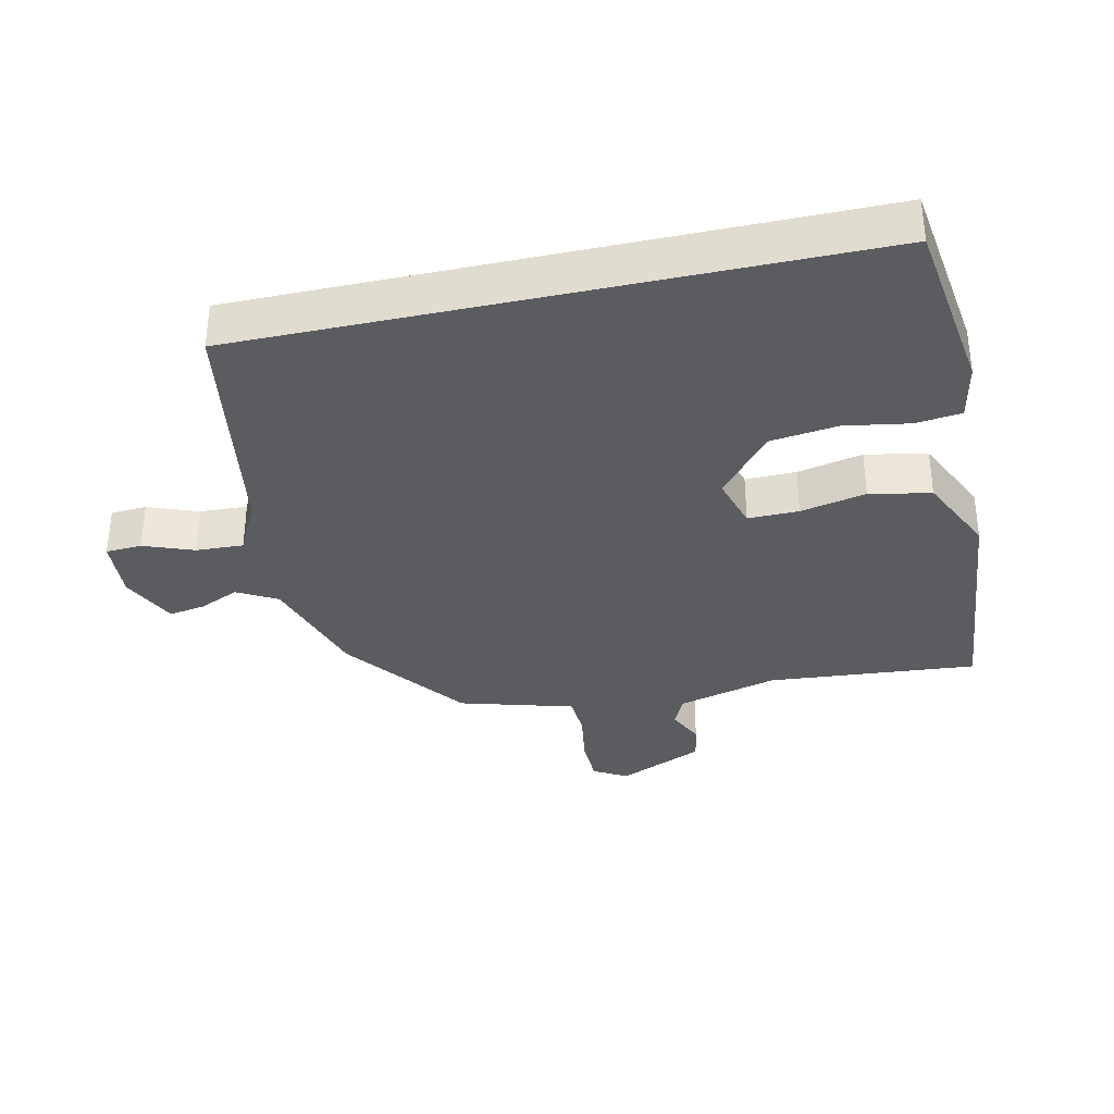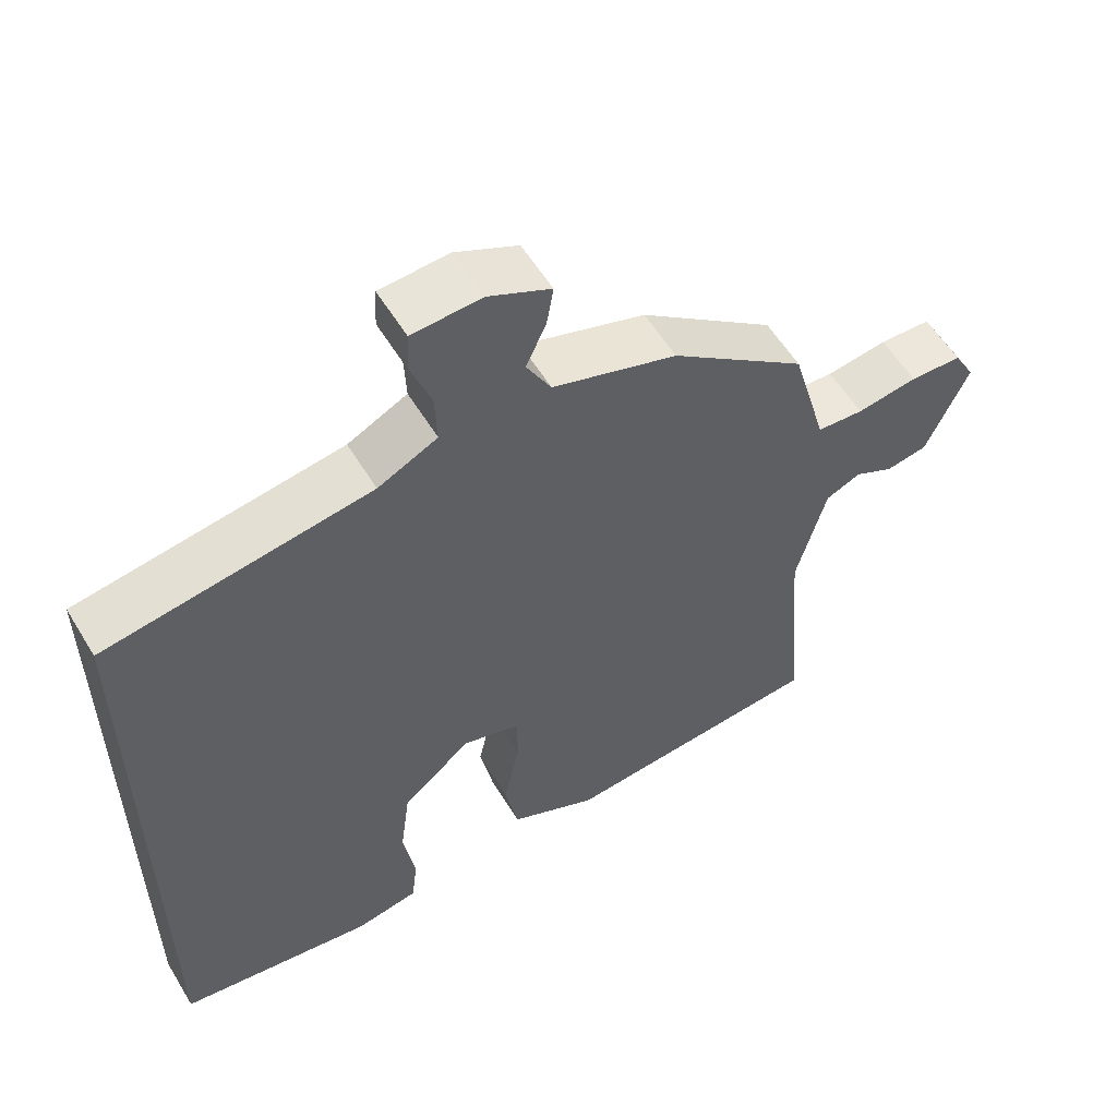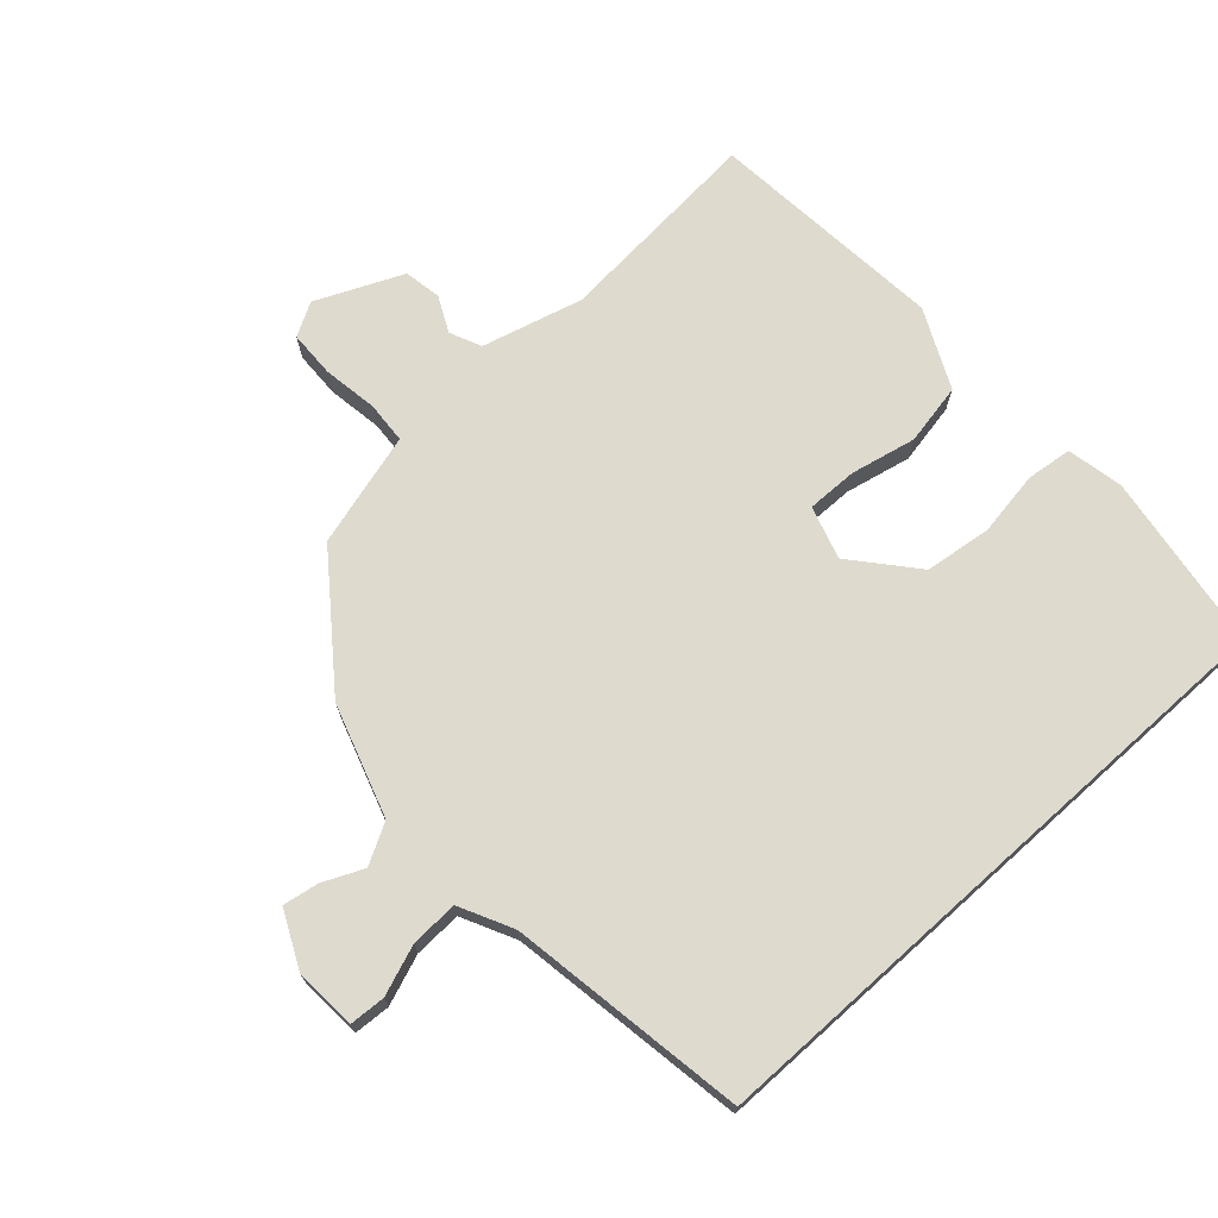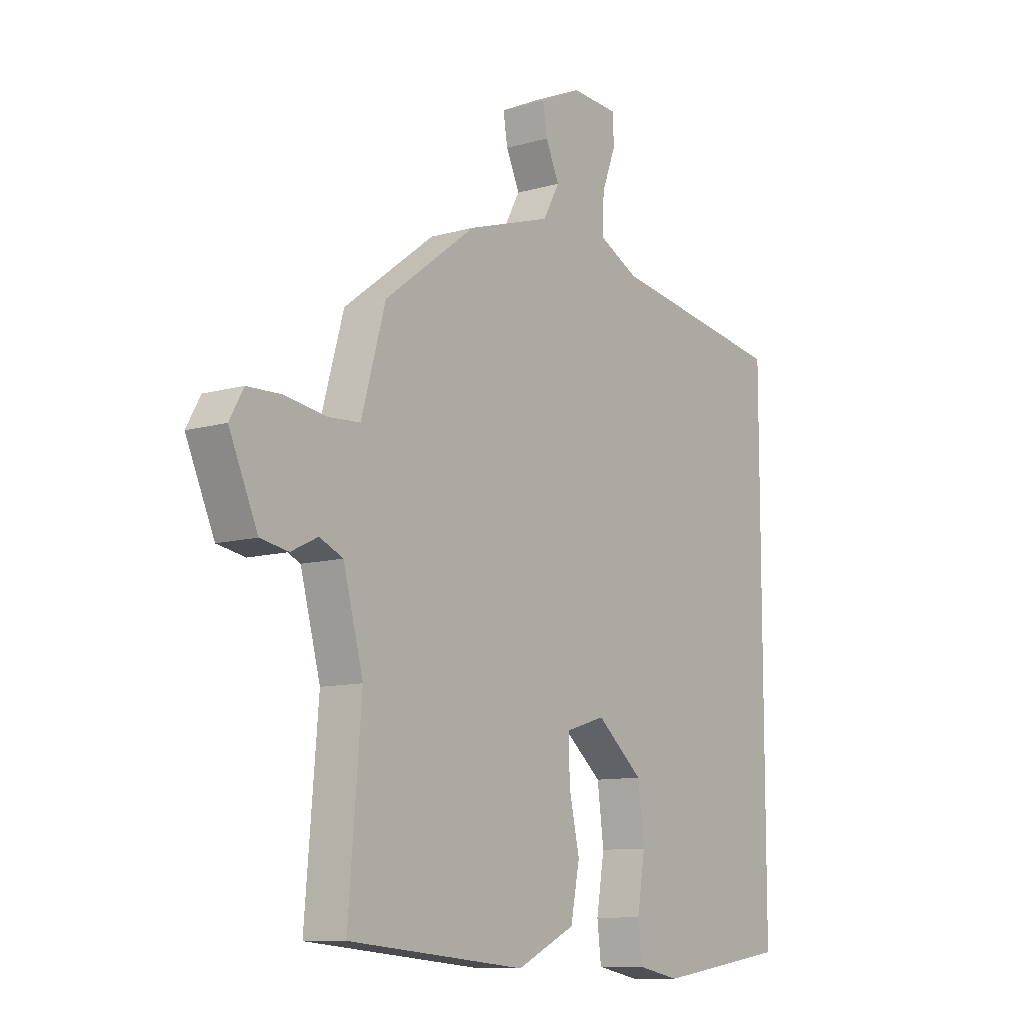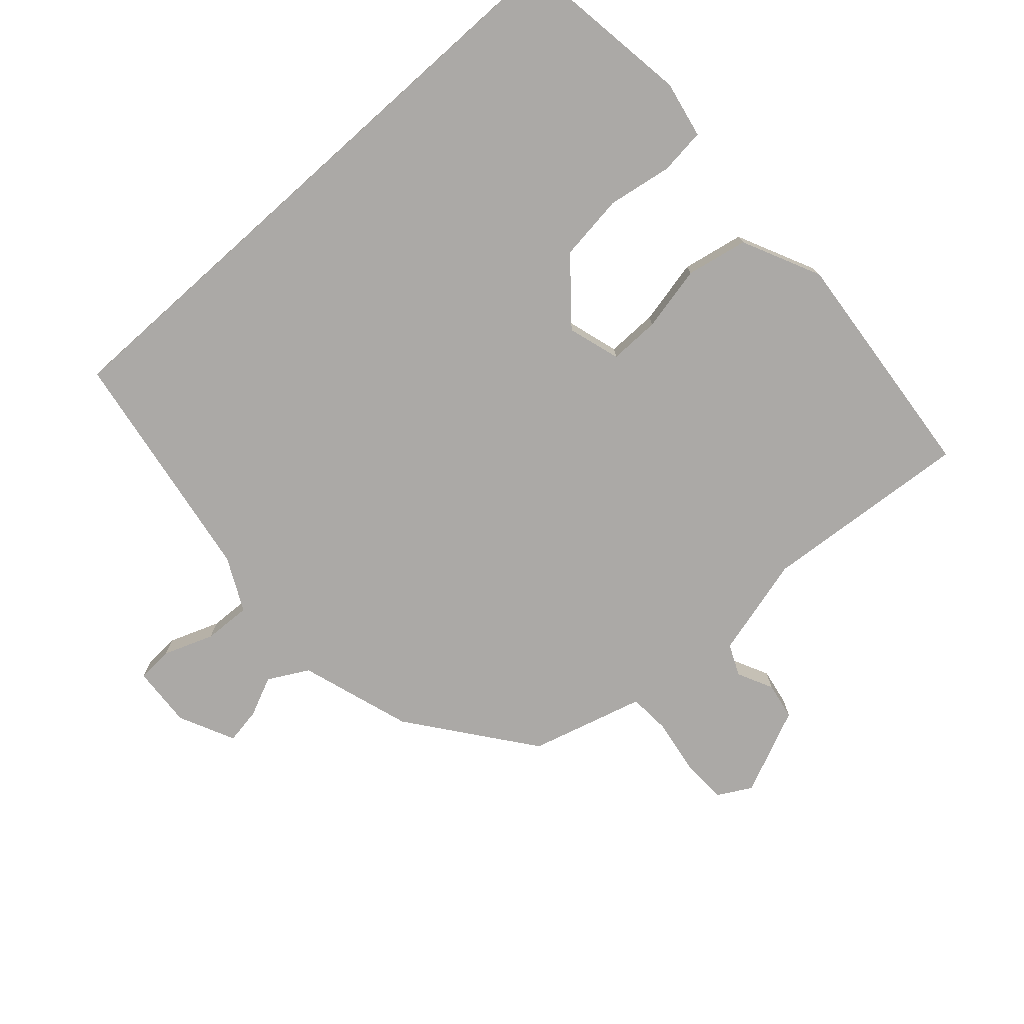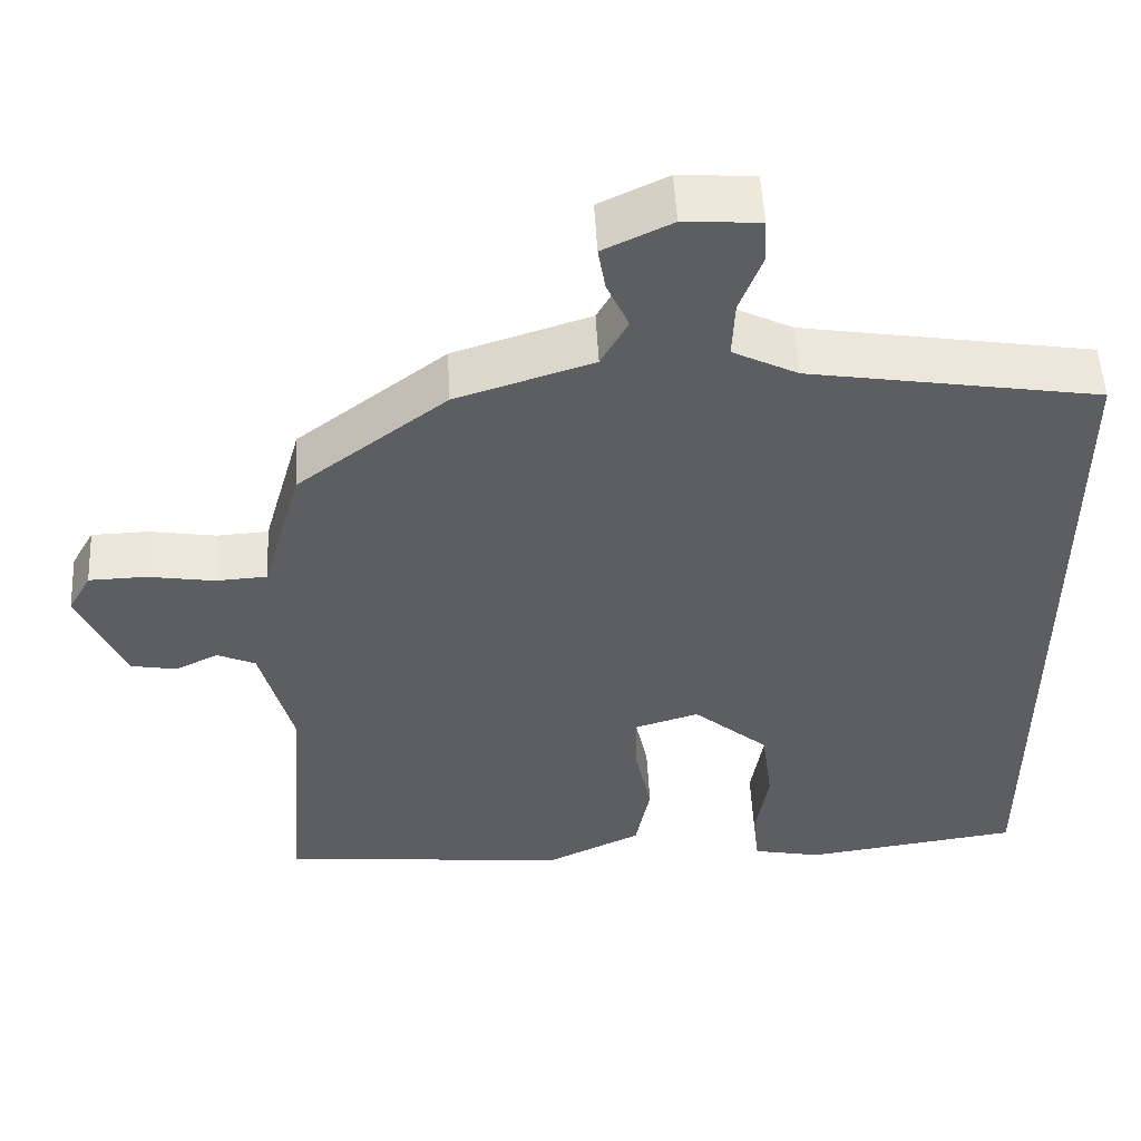
<metadata>
{"format":"obj","ext":"obj","renderer":"f3d","projection":"perspective","resolution":1024,"background":"white","views":[{"elev":-34.9,"azim":102.4,"up":"+Y"},{"elev":56.8,"azim":149.1,"up":"+Z"},{"elev":71.3,"azim":48.0,"up":"+Y"},{"elev":-10.2,"azim":-53.7,"up":"+Z"},{"elev":-75.6,"azim":131.9,"up":"+Y"},{"elev":52.2,"azim":-2.9,"up":"+Z"}]}
</metadata>
<code>
v 0.5 0.07 0.418
v 0.5 0.07 -0.511
v 0.235 0.07 -0.549
v 0.15 0.07 -0.532
v 0.142 0.07 -0.463
v 0.158 0.07 -0.366
v 0.145 0.07 -0.266
v 0.052 0.07 -0.187
v -0.027 0.07 -0.211
v -0.026 0.07 -0.287
v -0.005 0.07 -0.385
v -0.023 0.07 -0.477
v -0.141 0.07 -0.533
v -0.497 0.07 -0.499
v -0.471 0.07 -0.185
v -0.511 0.07 -0.034
v -0.558 0.07 -0.013
v -0.611 0.07 -0.039
v -0.667 0.07 -0.029
v -0.724 0.07 0.1
v -0.696 0.07 0.15
v -0.626 0.07 0.152
v -0.544 0.07 0.139
v -0.481 0.07 0.143
v -0.466 0.07 0.197
v -0.433 0.07 0.314
v -0.25 0.07 0.453
v -0.082 0.07 0.507
v -0.049 0.07 0.567
v -0.076 0.07 0.627
v -0.085 0.07 0.681
v -0.001 0.07 0.721
v 0.092 0.07 0.715
v 0.095 0.07 0.661
v 0.067 0.07 0.586
v 0.064 0.07 0.515
v 0.144 0.07 0.475
v 0.5 0 0.418
v 0.5 0 -0.511
v 0.235 0 -0.549
v 0.15 0 -0.532
v 0.142 0 -0.463
v 0.158 0 -0.366
v 0.145 0 -0.266
v 0.052 0 -0.187
v -0.027 0 -0.211
v -0.026 0 -0.287
v -0.005 0 -0.385
v -0.023 0 -0.477
v -0.141 0 -0.533
v -0.497 0 -0.499
v -0.471 0 -0.185
v -0.511 0 -0.034
v -0.558 0 -0.013
v -0.611 0 -0.039
v -0.667 0 -0.029
v -0.724 0 0.1
v -0.696 0 0.15
v -0.626 0 0.152
v -0.544 0 0.139
v -0.481 0 0.143
v -0.466 0 0.197
v -0.433 0 0.314
v -0.25 0 0.453
v -0.082 0 0.507
v -0.049 0 0.567
v -0.076 0 0.627
v -0.085 0 0.681
v -0.001 0 0.721
v 0.092 0 0.715
v 0.095 0 0.661
v 0.067 0 0.586
v 0.064 0 0.515
v 0.144 0 0.475
f 33 34 35
f 32 33 35
f 31 32 35
f 30 31 35
f 29 30 35
f 28 29 35 36
f 28 36 37
f 27 28 37
f 26 27 37
f 25 26 37
f 24 25 37
f 21 22 23
f 20 21 23
f 19 20 23
f 18 19 23
f 17 18 23
f 16 17 23 24
f 24 37 1
f 16 24 1
f 15 16 1
f 13 14 15
f 12 13 15
f 11 12 15
f 10 11 15
f 4 5 6
f 3 4 6
f 2 3 6
f 1 2 6
f 1 6 7
f 9 10 15
f 8 9 15 1
f 1 7 8
f 72 71 70
f 72 70 69
f 72 69 68
f 72 68 67
f 72 67 66
f 73 72 66 65
f 74 73 65
f 74 65 64
f 74 64 63
f 74 63 62
f 74 62 61
f 60 59 58
f 60 58 57
f 60 57 56
f 60 56 55
f 60 55 54
f 61 60 54 53
f 38 74 61
f 38 61 53
f 38 53 52
f 52 51 50
f 52 50 49
f 52 49 48
f 52 48 47
f 43 42 41
f 43 41 40
f 43 40 39
f 43 39 38
f 44 43 38
f 52 47 46
f 38 52 46 45
f 45 44 38
f 1 38 39 2
f 2 39 40 3
f 3 40 41 4
f 4 41 42 5
f 5 42 43 6
f 6 43 44 7
f 7 44 45 8
f 8 45 46 9
f 9 46 47 10
f 10 47 48 11
f 11 48 49 12
f 12 49 50 13
f 13 50 51 14
f 14 51 52 15
f 15 52 53 16
f 16 53 54 17
f 17 54 55 18
f 18 55 56 19
f 19 56 57 20
f 20 57 58 21
f 21 58 59 22
f 22 59 60 23
f 23 60 61 24
f 24 61 62 25
f 25 62 63 26
f 26 63 64 27
f 27 64 65 28
f 28 65 66 29
f 29 66 67 30
f 30 67 68 31
f 31 68 69 32
f 32 69 70 33
f 33 70 71 34
f 34 71 72 35
f 35 72 73 36
f 36 73 74 37
f 37 74 38 1

</code>
